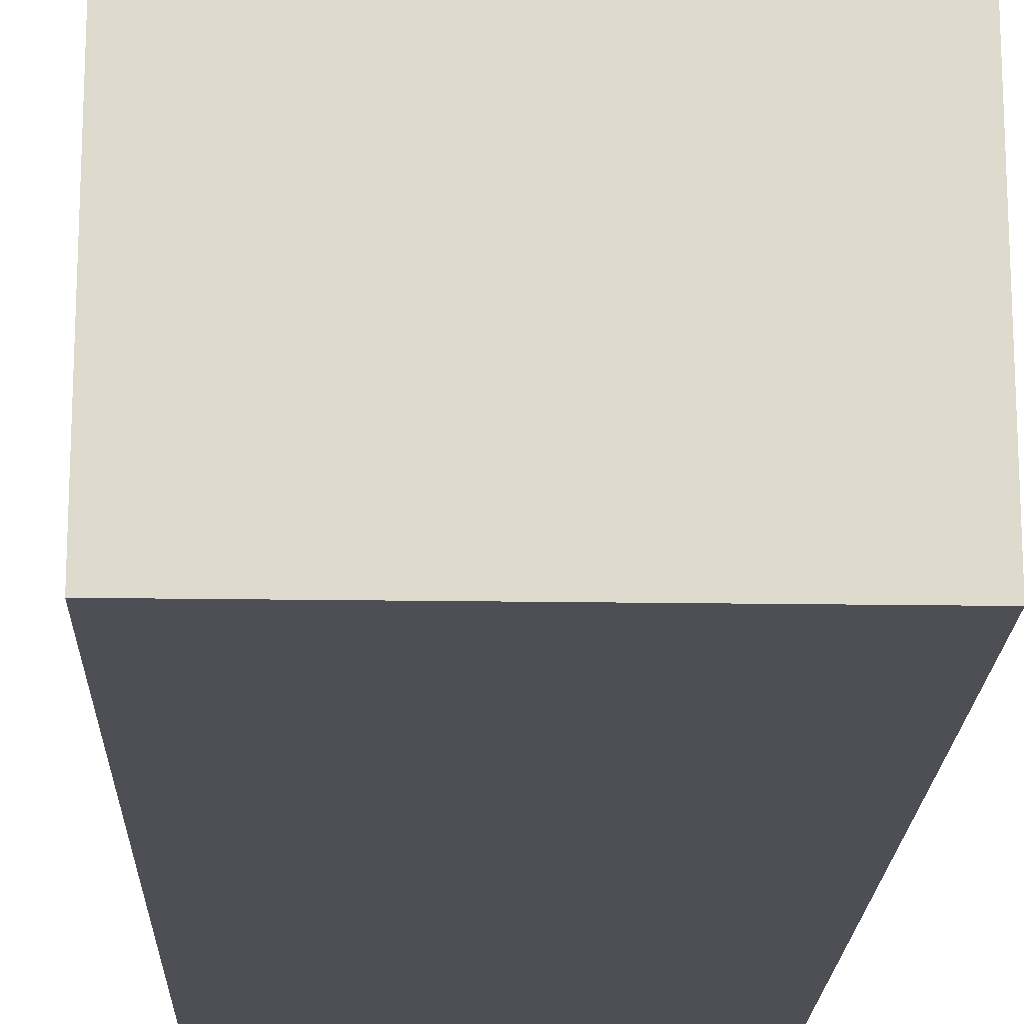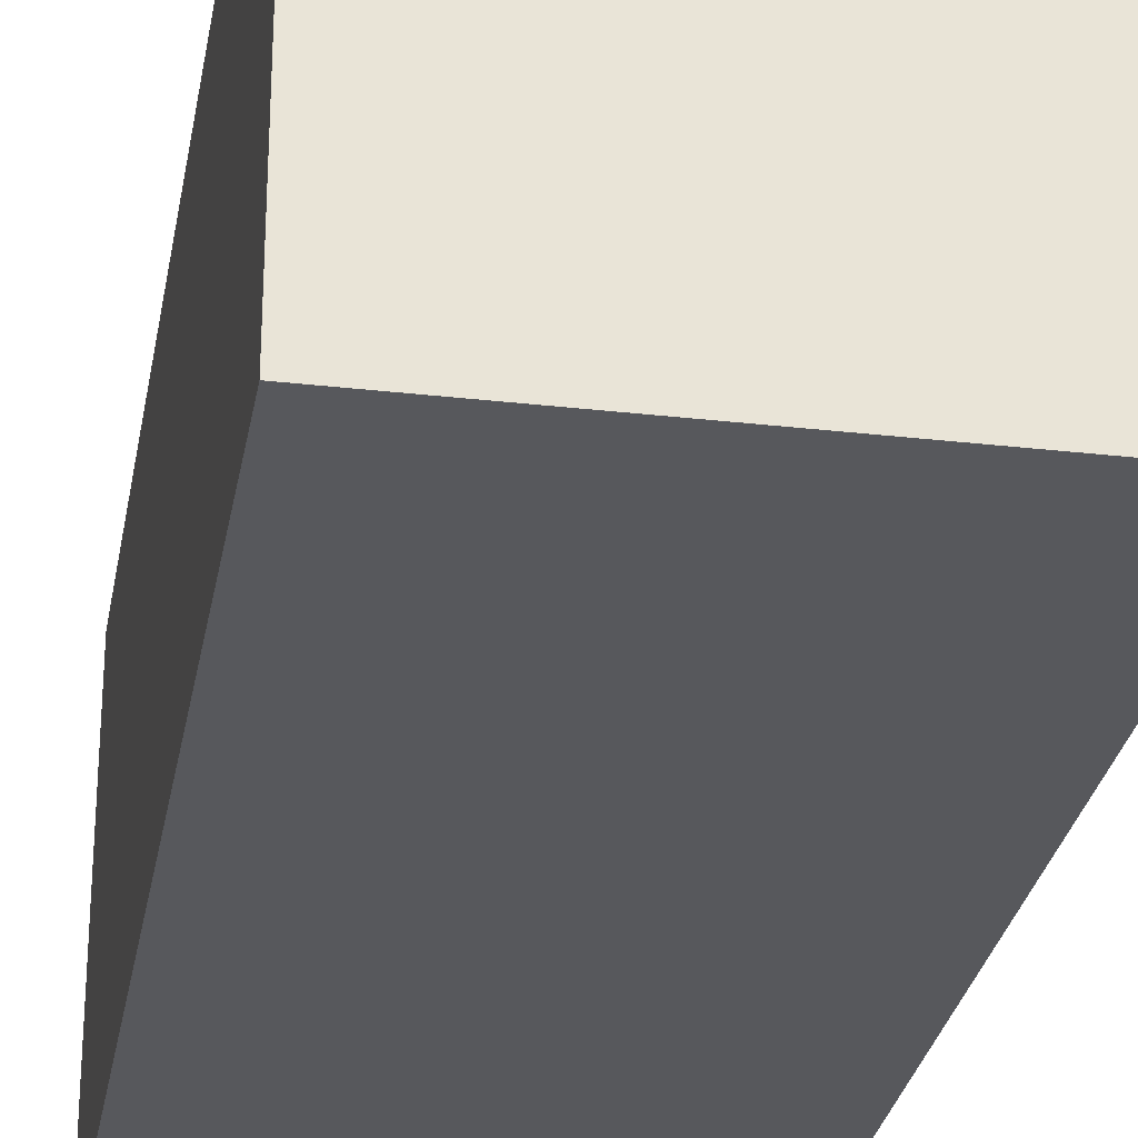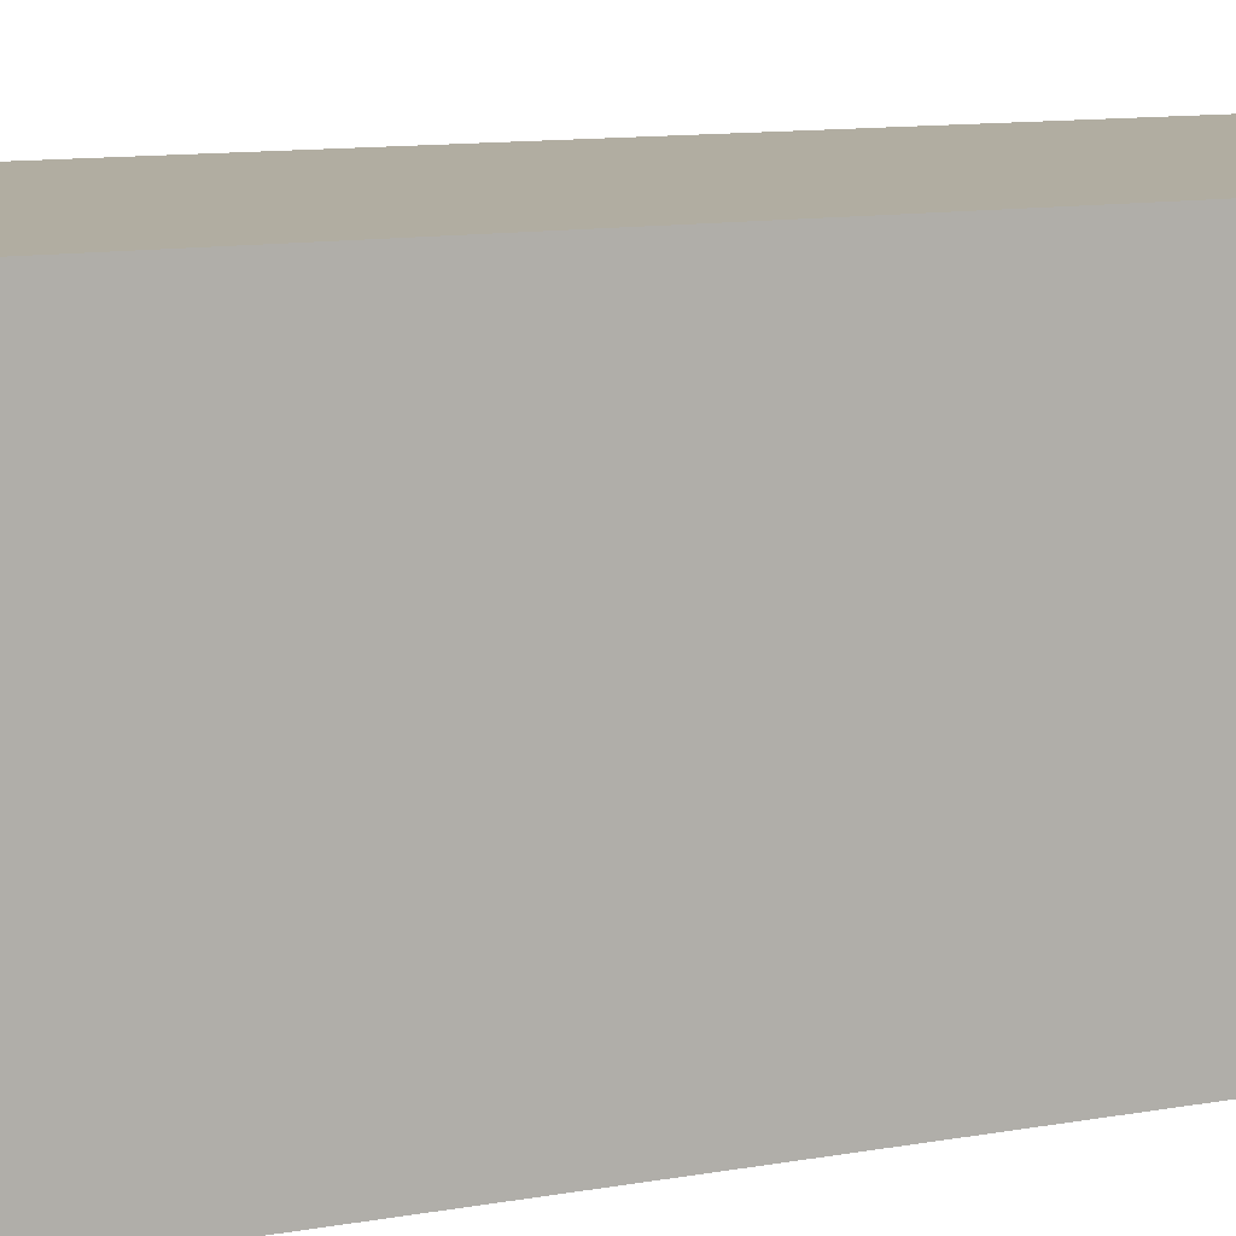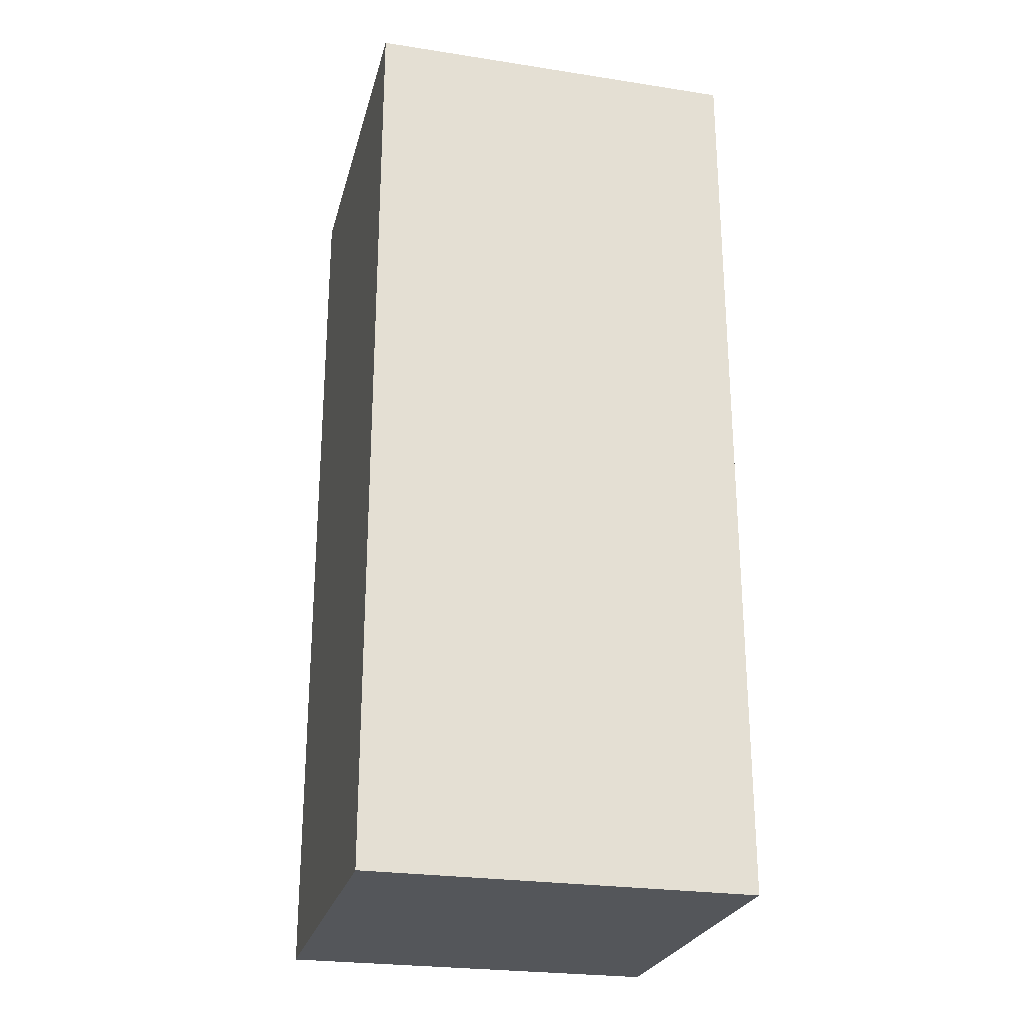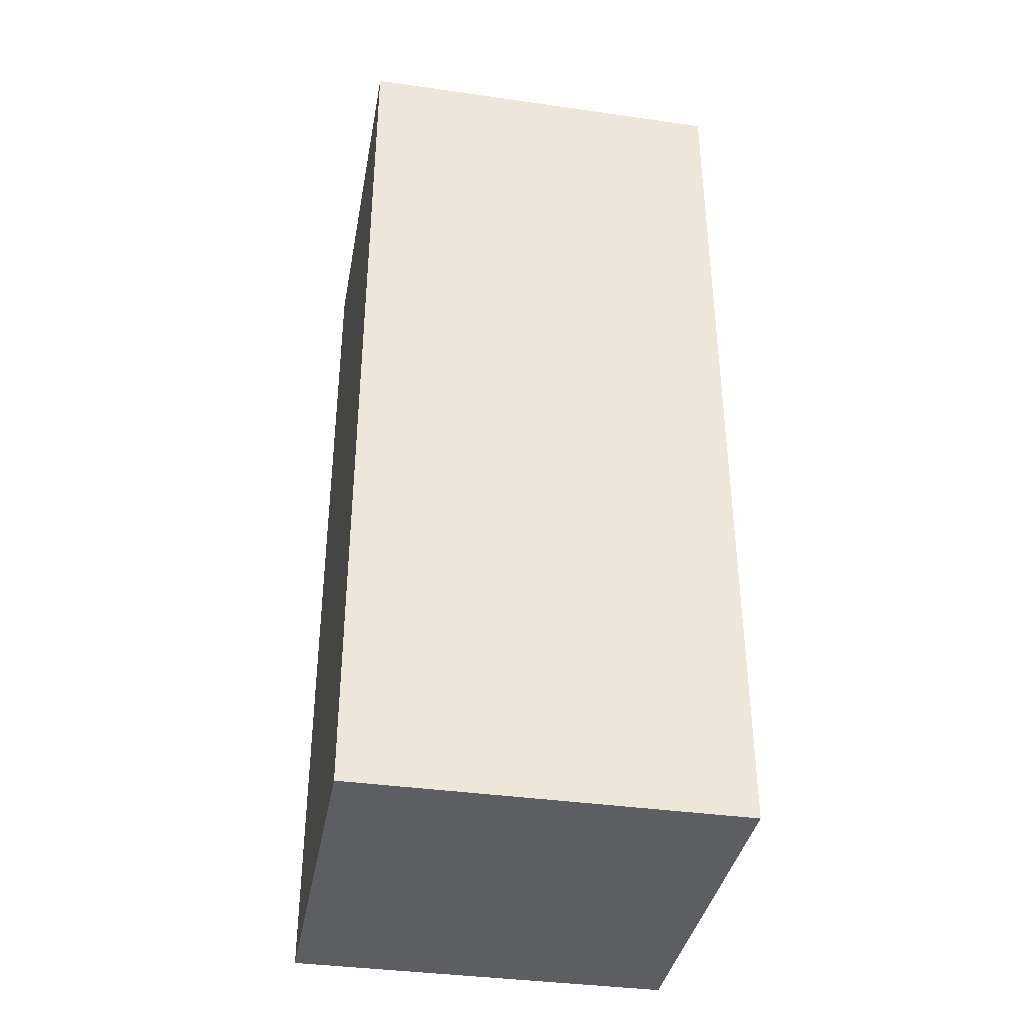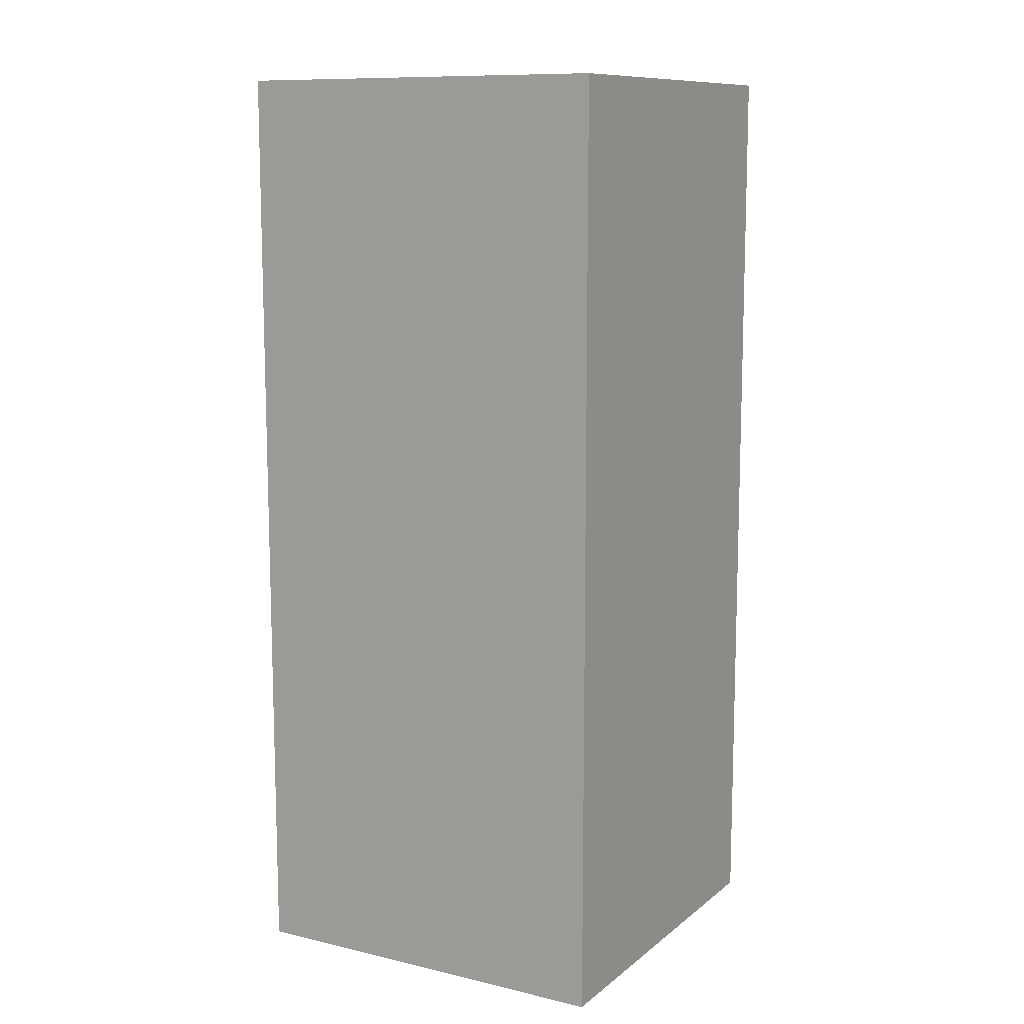
<metadata>
{"format":"obj","ext":"obj","renderer":"f3d","projection":"perspective","resolution":1024,"background":"white","views":[{"elev":-18.3,"azim":178.3,"up":"+Z"},{"elev":-28.6,"azim":-9.8,"up":"+Z"},{"elev":10.4,"azim":64.7,"up":"+Z"},{"elev":-25.5,"azim":-103.9,"up":"+Y"},{"elev":-37.6,"azim":169.7,"up":"+Y"},{"elev":10.9,"azim":119.7,"up":"+Y"}]}
</metadata>
<code>
o arm_plate_left
v -0.175 0.175 0.1125
v 0.175 0.175 0.1125
v -0.175 -0.675 0.1125
v 0.175 -0.675 0.1125
v 0.175 0.175 -0.2375
v -0.175 0.175 -0.2375
v 0.175 -0.675 -0.2375
v -0.175 -0.675 -0.2375
f 4 7 5 2
f 3 4 2 1
f 8 3 1 6
f 7 8 6 5
f 6 1 2 5
f 7 4 3 8

</code>
